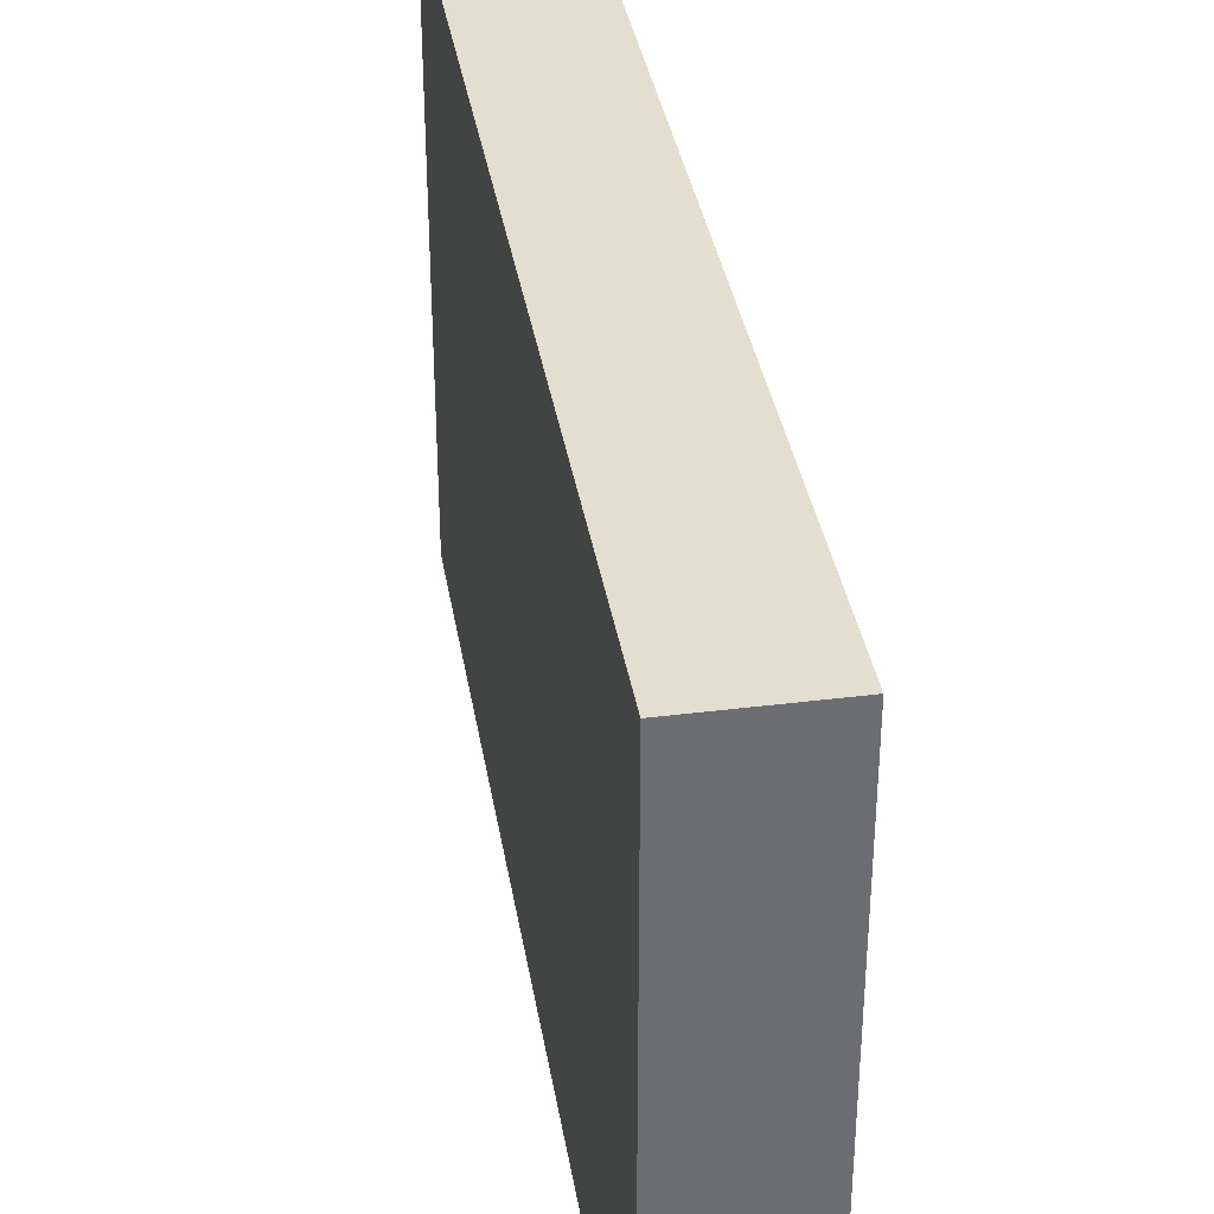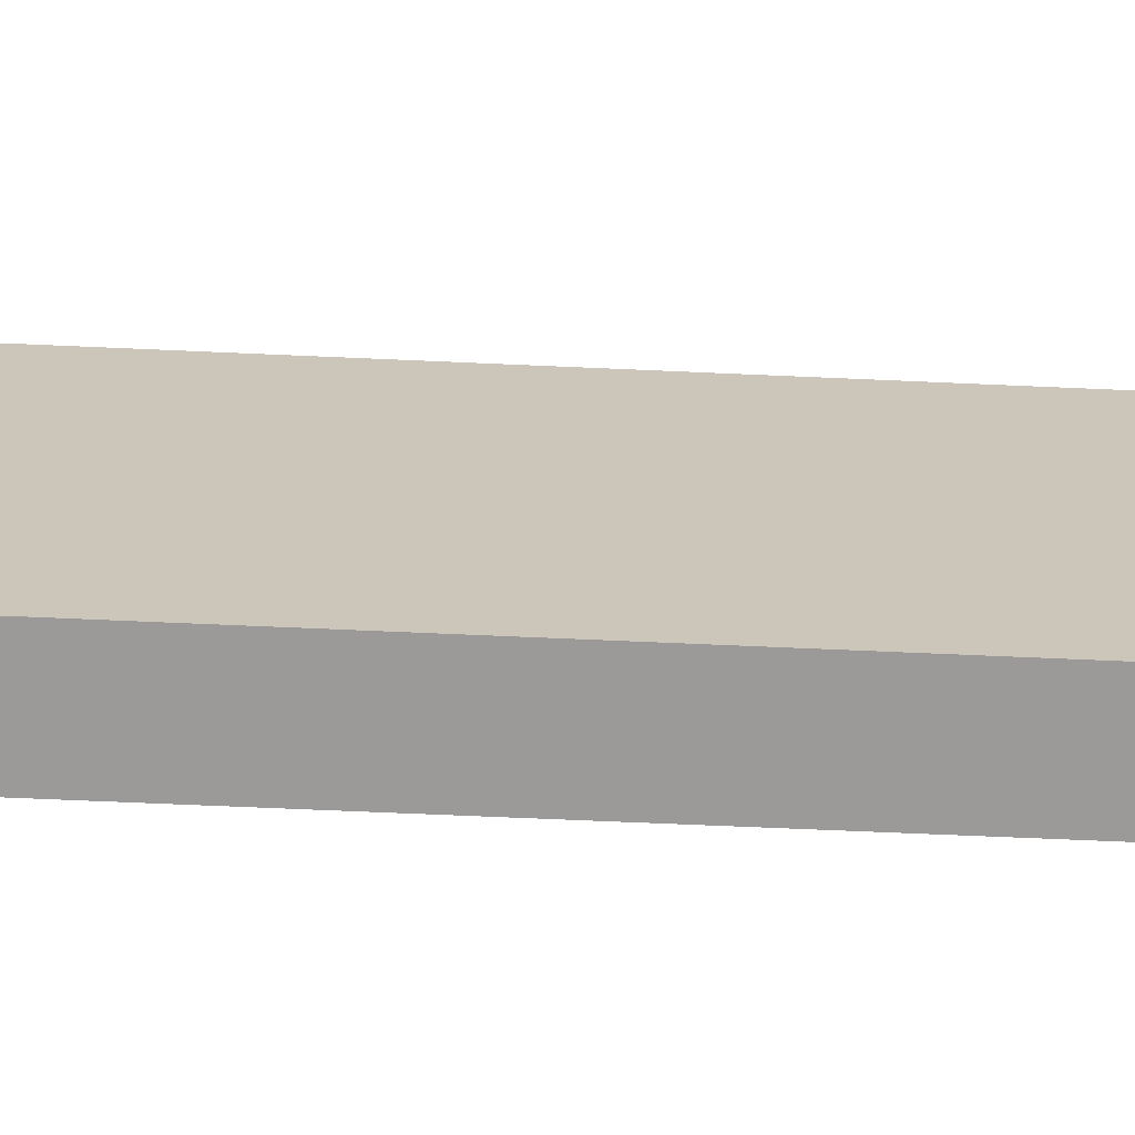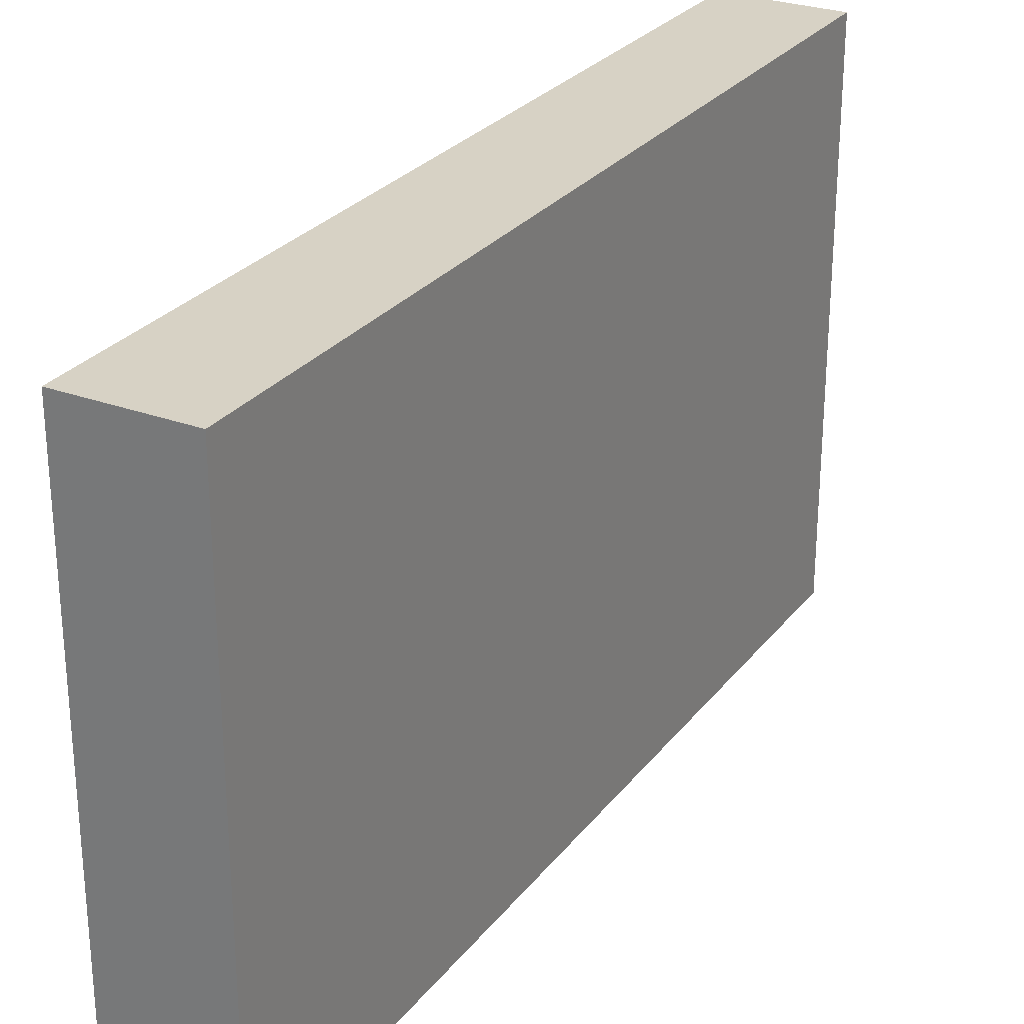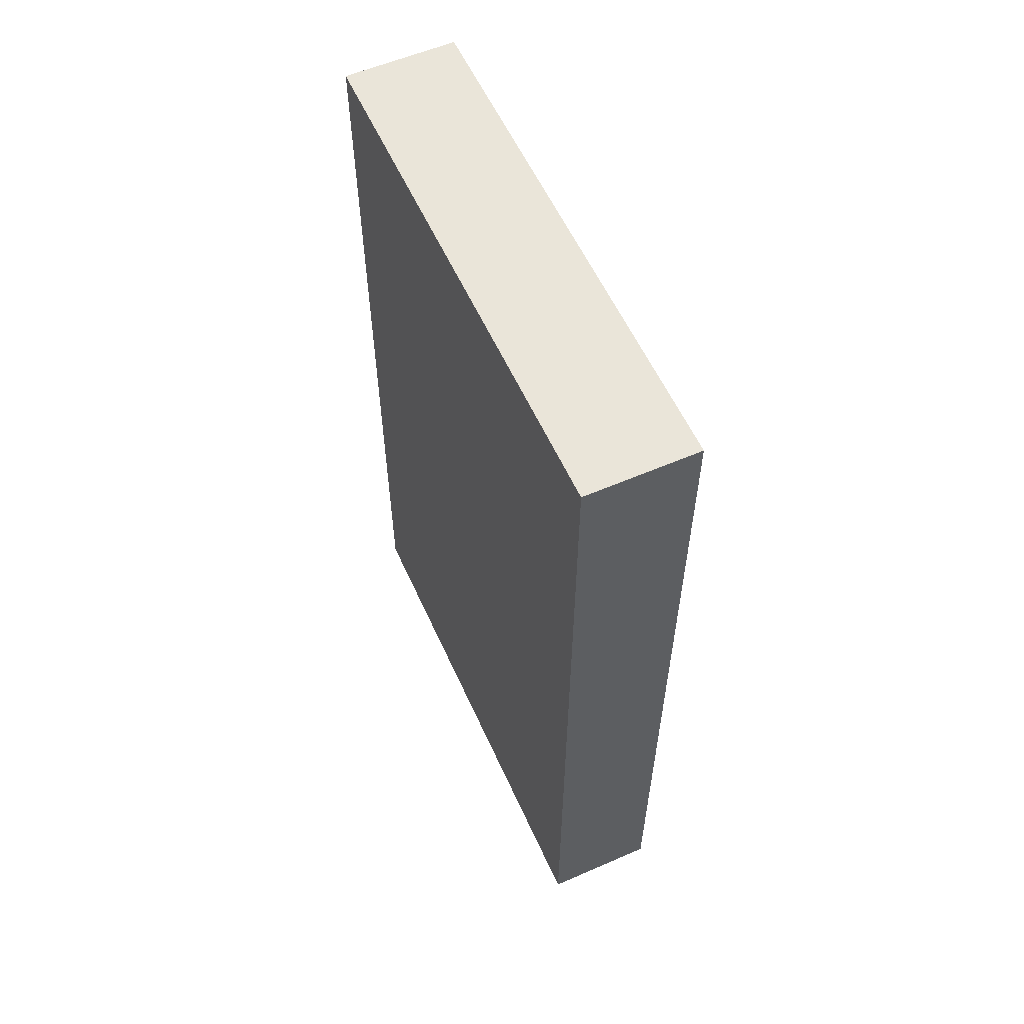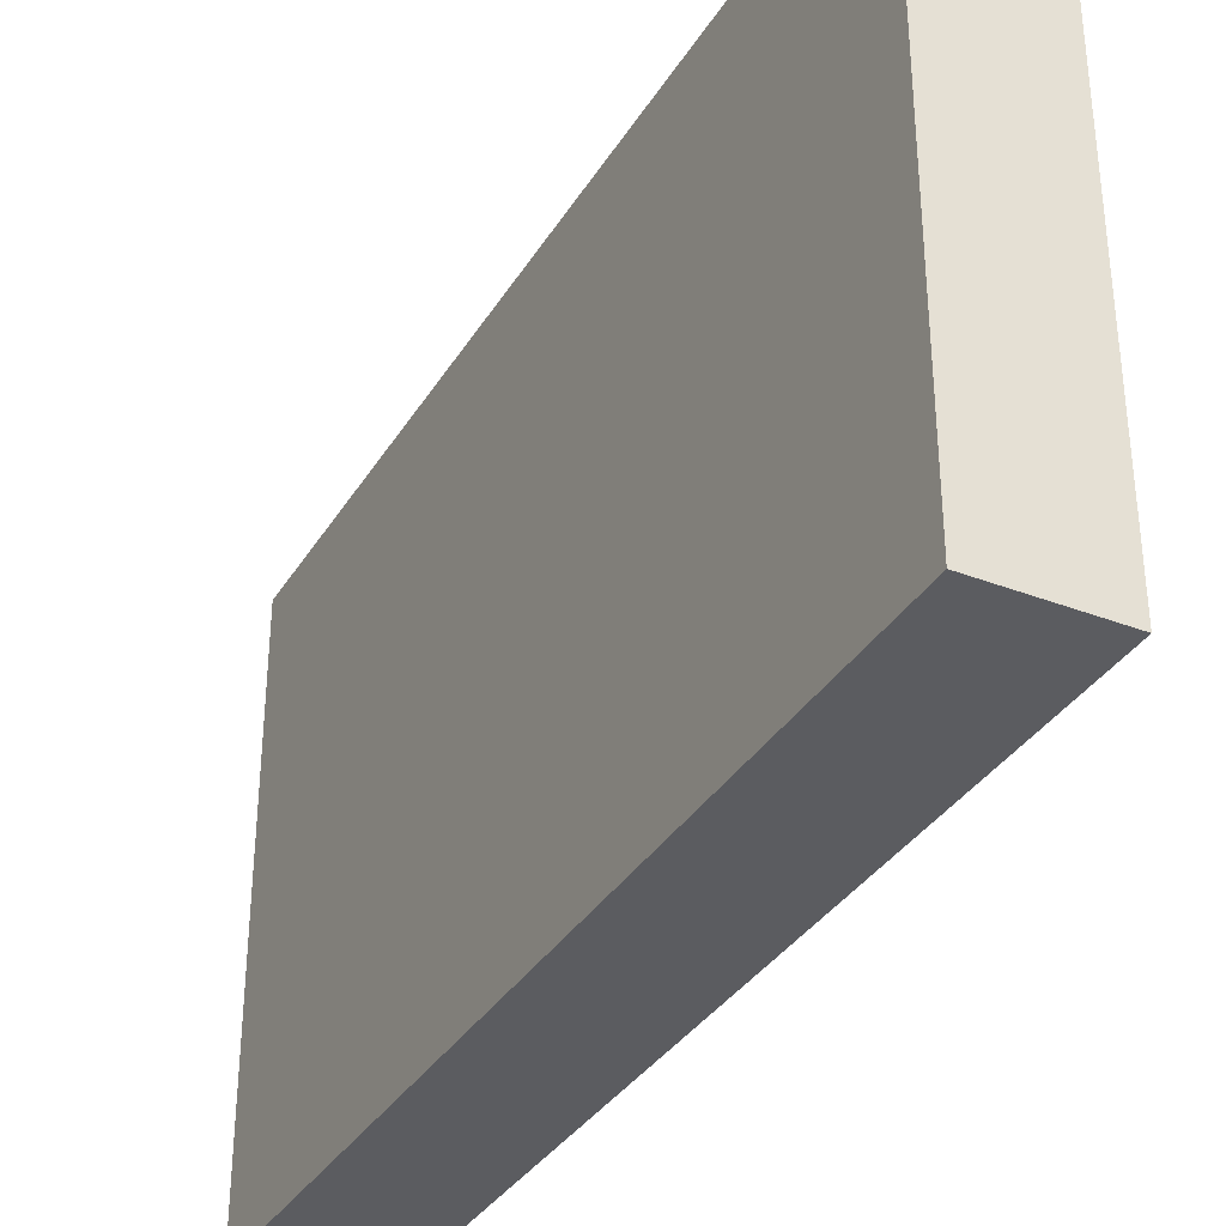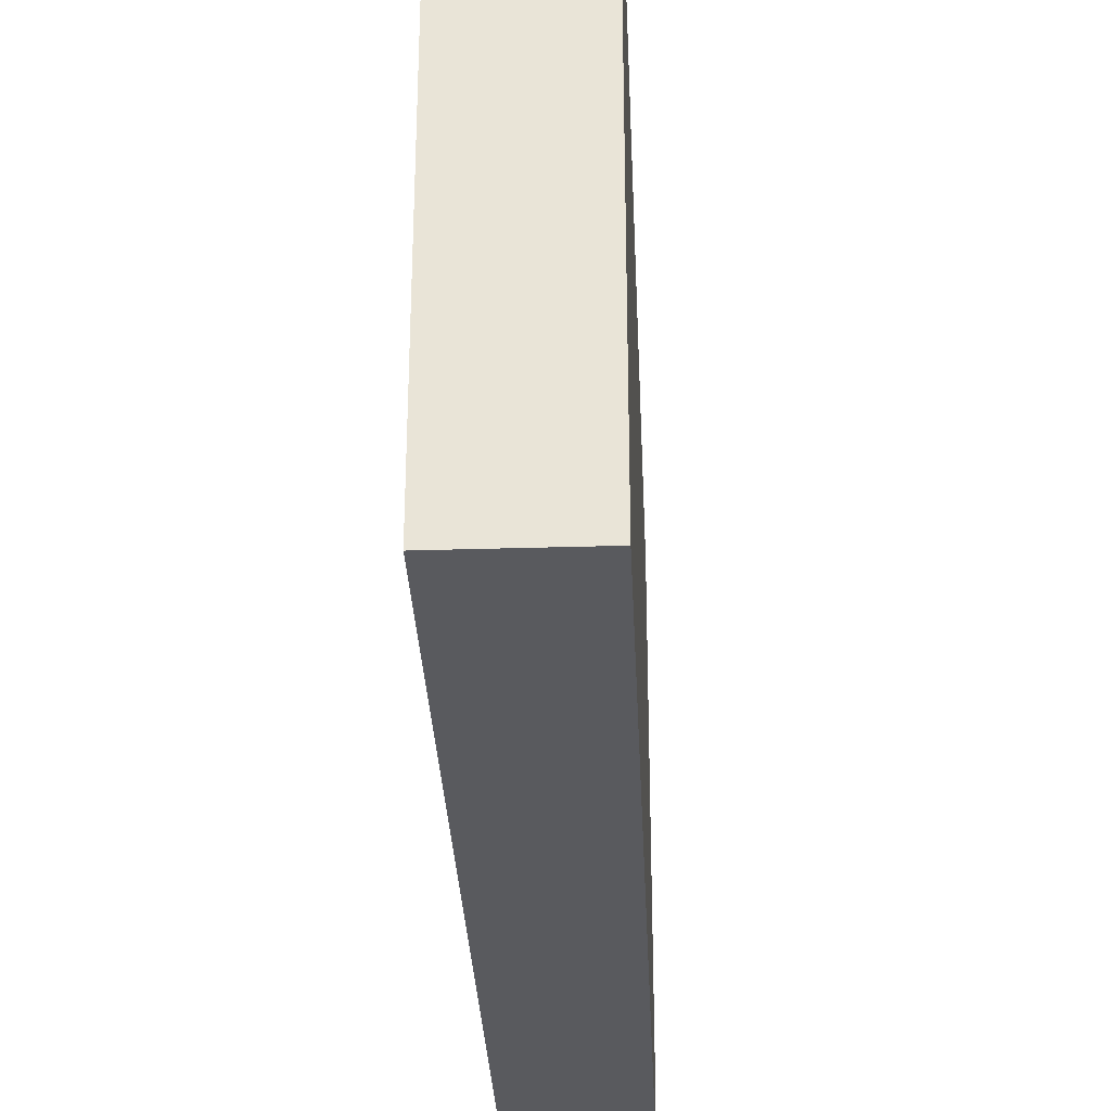
<metadata>
{"format":"obj","ext":"obj","renderer":"f3d","projection":"perspective","resolution":1024,"background":"white","views":[{"elev":36.4,"azim":-9.3,"up":"+Y"},{"elev":-69.3,"azim":87.5,"up":"+Y"},{"elev":27.4,"azim":-150.4,"up":"+Y"},{"elev":57.7,"azim":-24.2,"up":"+Z"},{"elev":-34.7,"azim":152.6,"up":"+Y"},{"elev":-31.4,"azim":-177.5,"up":"+Y"}]}
</metadata>
<code>
o Frozen_Dinner_Cube.012
v -0.1037 -0.4838 -26.56
v -0.1037 0.4838 -26.56
v -0.1037 -0.4838 -28.17
v -0.1037 0.4838 -28.17
v 0.1037 -0.4838 -26.56
v 0.1037 0.4838 -26.56
v 0.1037 -0.4838 -28.17
v 0.1037 0.4838 -28.17
f 1 2 4 3
f 3 4 8 7
f 7 8 6 5
f 5 6 2 1
f 3 7 5 1
f 8 4 2 6

</code>
